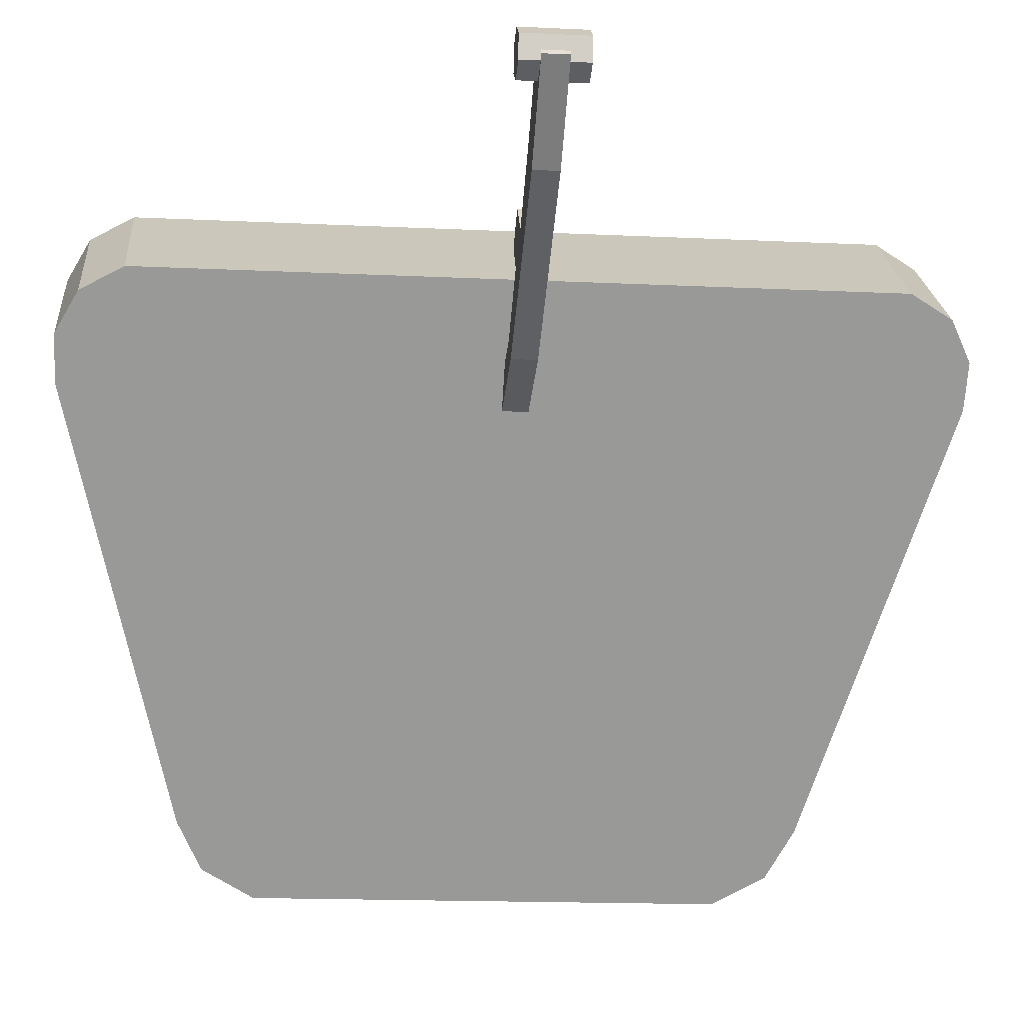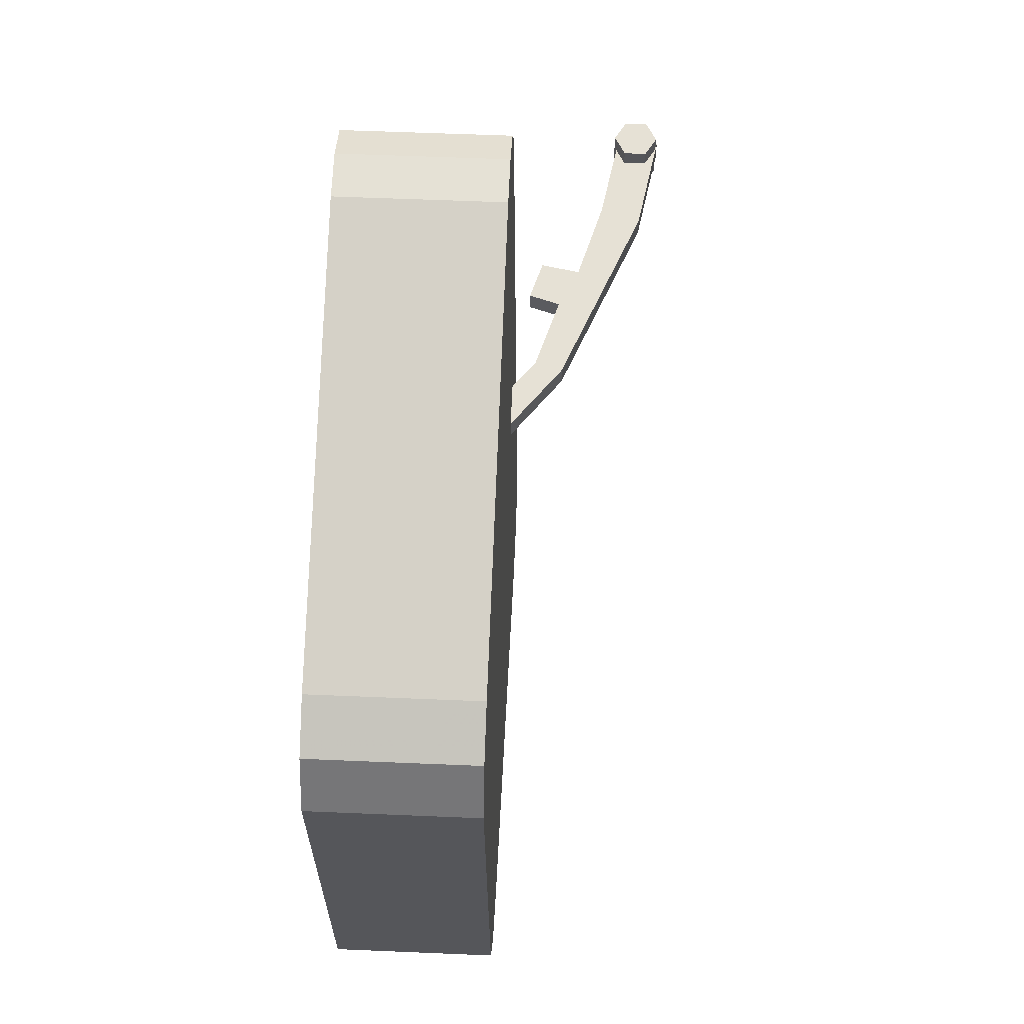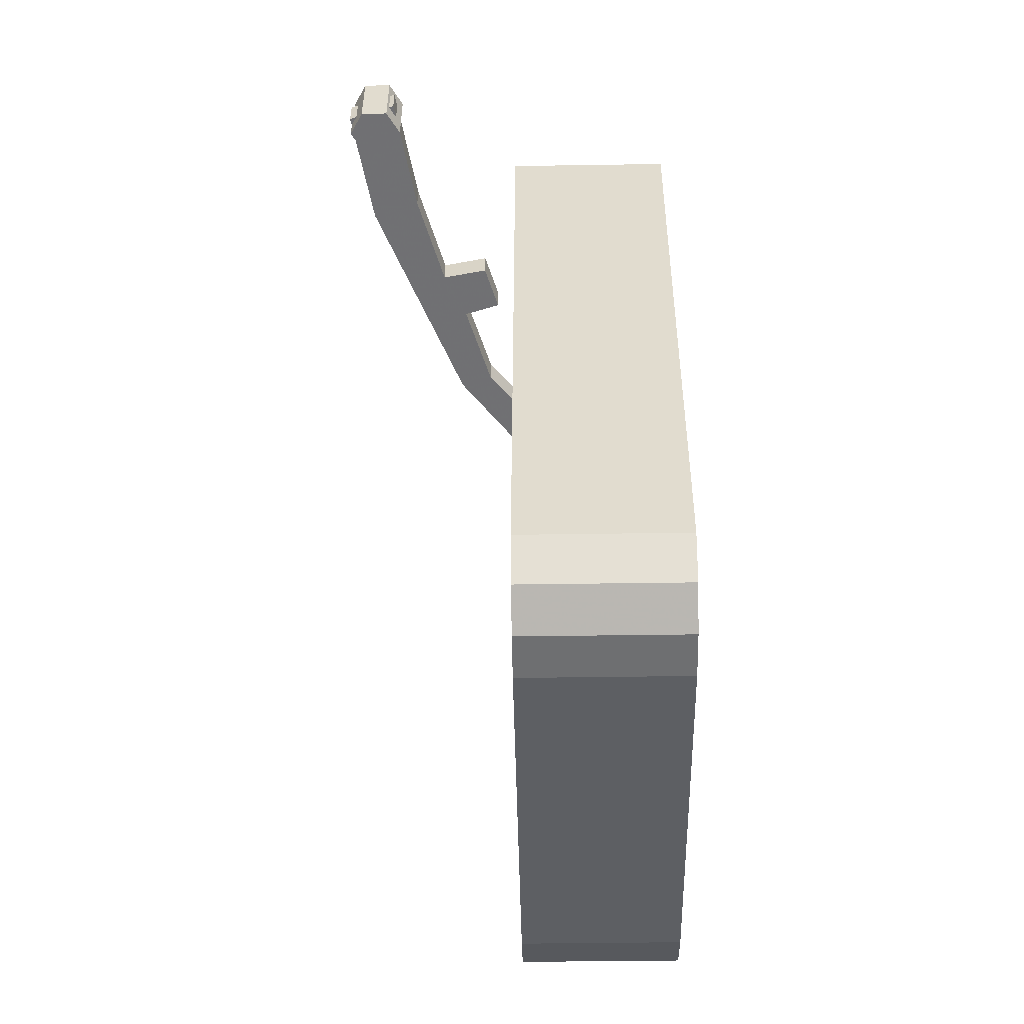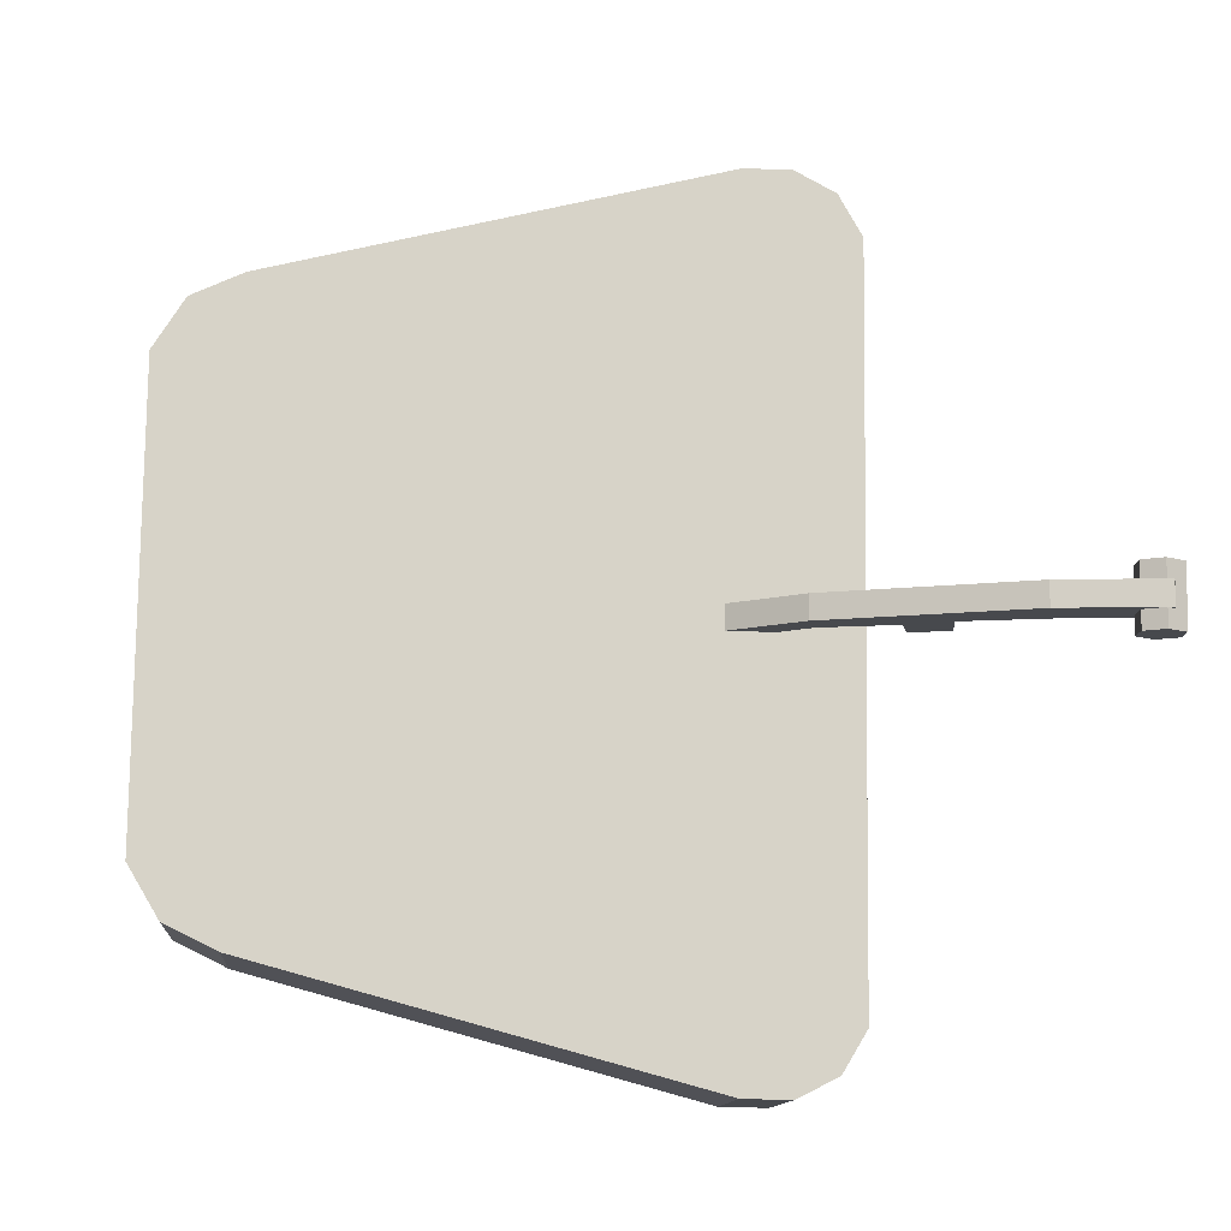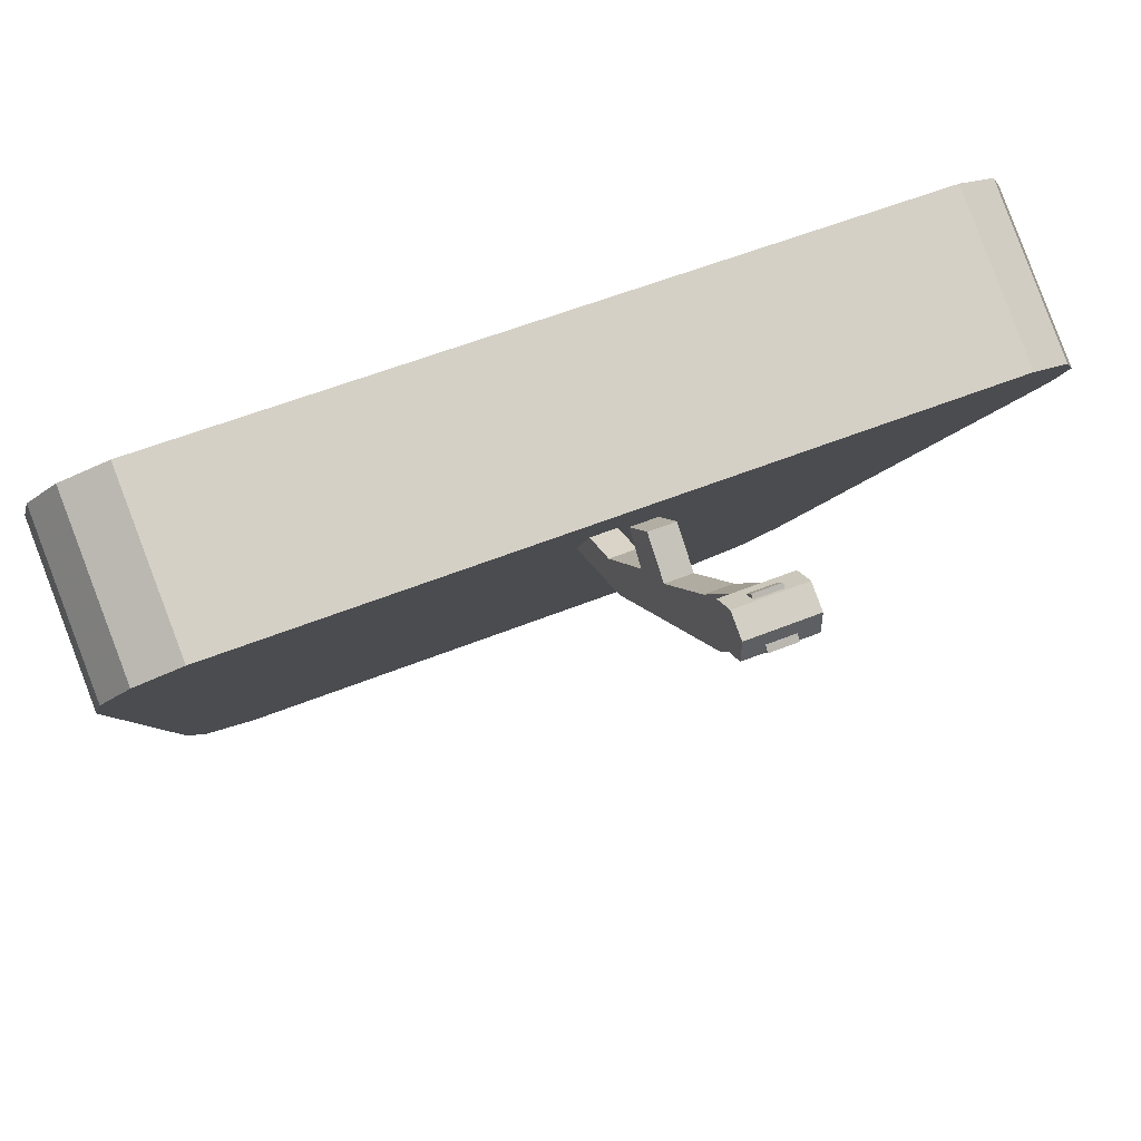
<metadata>
{"format":"obj","ext":"obj","renderer":"f3d","projection":"perspective","resolution":1024,"background":"white","views":[{"elev":-7.9,"azim":84.4,"up":"+Y"},{"elev":64.9,"azim":-26.8,"up":"+Z"},{"elev":-55.8,"azim":151.8,"up":"+Z"},{"elev":-11.6,"azim":56.1,"up":"+Z"},{"elev":52.7,"azim":65.7,"up":"+Y"}]}
</metadata>
<code>
v -32.45 -34.25 -7.537
v -40.3 -48 8.684
v -40.3 -48.22 -7.342
v -32.46 -34.02 8.489
v -1.892 1.127 2.907
v -0.00546 2.141 -2.952
v -1.892 1.045 -2.937
v -0.005921 2.222 2.891
v -1.887 -1.055 2.937
v -1.886 -1.137 -2.907
v 0.00546 -2.141 2.952
v 0.005921 -2.222 -2.891
v 1.892 -1.127 -2.907
v 1.892 -1.045 2.937
v 1.887 1.055 -2.937
v 1.886 1.137 2.907
v 2.303 -0.6123 1.171
v -6.799 -5.29 1.235
v -3.966 -8.246 1.277
v -0.5301 2.343 1.129
v -12.53 -10.95 1.314
v -6.799 -5.323 -1.088
v -12.53 -10.98 -1.009
v -0.53 2.311 -1.194
v -18.29 -11.23 -1.006
v -16.11 -13.51 -0.9741
v -15.47 -8.537 -1.044
v -21.37 -18.52 1.419
v -21.37 -18.55 -0.9039
v -16.11 -13.48 1.349
v -3.966 -8.279 -1.046
v -19.43 -20.58 -0.8754
v -28.23 -21.28 1.458
v -28.23 -21.31 -0.8658
v -19.43 -20.55 1.448
v -27.56 -24 1.496
v -18.29 -11.2 1.317
v -15.47 -8.504 1.28
v 2.303 -0.6448 -1.153
v -27.56 -24.04 -0.8276
v -24.04 -18.12 39.97
v -39.68 -14.43 39.87
v -26.21 -21.99 39.97
v -37.51 -10.56 39.86
v -60.28 -52.08 -27.94
v -26.2 -23.1 -39.35
v -46.81 -59.64 -27.83
v -39.67 -15.54 -39.45
v -50.63 -65.74 22.43
v -64.1 -58.77 -20.69
v -50.63 -66.34 -20.59
v -64.1 -58.17 22.32
v -60.28 -51.28 29.38
v -46.81 -58.84 29.48
v -34.5 -6.242 -33.74
v -21.03 -12.86 34
v -21.03 -13.81 -33.63
v -34.5 -5.295 33.89
v -35.61 -7.213 37.81
v -22.14 -14.78 37.92
v -26.2 -23.1 -39.35
v -46.81 -58.84 29.48
v -46.81 -59.64 -27.83
v -26.21 -21.99 39.97
v -49.19 -63.84 -25.45
v -50.63 -65.74 22.43
v -50.63 -66.34 -20.59
v -49.19 -63.1 27.22
v -24.03 -19.23 -39.45
v -24.04 -18.12 39.97
v -22.14 -15.83 -37.5
v -22.14 -14.78 37.92
v -21.03 -13.81 -33.63
v -21.03 -12.86 34
v -22.14 -14.78 37.92
v -35.61 -7.213 37.81
v -49.19 -63.1 27.22
v -64.1 -58.17 22.32
v -50.63 -65.74 22.43
v -62.66 -55.54 27.11
v -24.03 -19.23 -39.45
v -37.5 -11.67 -39.55
v -37.5 -11.67 -39.55
v -22.14 -15.83 -37.5
v -24.03 -19.23 -39.45
v -35.61 -8.269 -37.6
v -21.03 -13.81 -33.63
v -34.5 -6.242 -33.74
v -64.1 -58.77 -20.69
v -49.19 -63.84 -25.45
v -50.63 -66.34 -20.59
v -62.66 -56.28 -25.56
v -39.59 -14.3 38.56
v -33 -13.37 38.93
v -35.03 -16.91 38.95
v -37.65 -10.84 38.58
v -35.02 -17.99 -38.47
v -60.06 -51.67 -26.71
v -55.54 -54.35 -27.01
v -39.59 -15.37 -38.15
v -63.48 -57.67 -20.35
v -59.01 -59.94 22.08
v -59.01 -60.53 -20.4
v -63.48 -57.07 21.95
v -60.06 -50.9 28.14
v -55.54 -53.58 28.51
v -30.35 -8.733 33.68
v -35.12 -7.343 -33.38
v -30.35 -9.672 -33.43
v -35.12 -6.405 33.57
v -36.05 -8.016 36.87
v -31.32 -10.42 37.14
v -55.54 -53.58 28.51
v -35.02 -17.99 -38.47
v -55.54 -54.35 -27.01
v -35.03 -16.91 38.95
v -59.01 -59.94 22.08
v -57.7 -58.28 -24.79
v -59.01 -60.53 -20.4
v -57.71 -57.57 26.4
v -33 -14.45 -38.55
v -33 -13.37 38.93
v -31.32 -11.46 -36.83
v -31.32 -10.42 37.14
v -30.35 -9.672 -33.43
v -30.35 -8.733 33.68
v -57.71 -57.57 26.4
v -62.23 -54.79 26.13
v -33 -14.45 -38.55
v -37.65 -11.92 -38.27
v -31.32 -11.46 -36.83
v -36.05 -9.045 -36.64
v -57.7 -58.28 -24.79
v -62.23 -55.5 -24.6
v -60.28 -52.08 -27.94
v -62.66 -56.28 -25.56
v -35.61 -8.269 -37.6
v -37.5 -11.67 -39.55
v -39.67 -15.54 -39.45
v -60.28 -51.28 29.38
v -62.66 -55.54 27.11
v -37.51 -10.56 39.86
v -39.68 -14.43 39.87
f 1 2 3
f 1 4 2
f 5 6 7
f 8 6 5
f 9 7 10
f 5 7 9
f 11 10 12
f 9 10 11
f 13 11 12
f 13 14 11
f 10 13 12
f 7 13 10
f 7 15 13
f 6 15 7
f 6 16 15
f 6 8 16
f 15 14 13
f 15 16 14
f 14 9 11
f 14 5 9
f 16 5 14
f 16 8 5
f 17 18 19
f 17 20 18
f 21 22 23
f 18 22 21
f 18 24 22
f 20 24 18
f 25 23 26
f 27 23 25
f 28 26 29
f 30 26 28
f 26 31 32
f 23 31 26
f 33 29 34
f 28 29 33
f 35 33 36
f 35 28 33
f 37 27 25
f 38 27 37
f 21 37 30
f 21 38 37
f 30 25 26
f 37 25 30
f 27 21 23
f 27 38 21
f 24 17 39
f 24 20 17
f 22 39 31
f 24 39 22
f 39 19 31
f 39 17 19
f 22 31 23
f 19 18 21
f 31 35 32
f 31 19 35
f 19 30 35
f 19 21 30
f 26 32 29
f 35 30 28
f 32 36 40
f 32 35 36
f 34 32 40
f 29 32 34
f 41 42 43
f 44 42 41
f 45 46 47
f 48 46 45
f 49 50 51
f 52 50 49
f 43 53 54
f 43 42 53
f 55 56 57
f 55 58 56
f 56 59 60
f 58 59 56
f 61 62 63
f 61 64 62
f 65 66 67
f 65 68 66
f 63 68 65
f 63 62 68
f 69 64 61
f 69 70 64
f 71 70 69
f 71 72 70
f 73 72 71
f 73 74 72
f 75 44 41
f 76 44 75
f 77 78 79
f 80 78 77
f 54 80 77
f 53 80 54
f 48 81 46
f 48 82 81
f 83 84 85
f 83 86 84
f 86 87 84
f 86 88 87
f 89 90 91
f 89 92 90
f 92 47 90
f 92 45 47
f 93 94 95
f 96 94 93
f 97 98 99
f 97 100 98
f 101 102 103
f 101 104 102
f 105 95 106
f 93 95 105
f 107 108 109
f 110 108 107
f 111 107 112
f 111 110 107
f 113 114 115
f 116 114 113
f 117 118 119
f 120 118 117
f 120 115 118
f 113 115 120
f 116 121 114
f 122 121 116
f 122 123 121
f 124 123 122
f 124 125 123
f 126 125 124
f 96 112 94
f 111 112 96
f 104 127 102
f 104 128 127
f 128 106 127
f 105 106 128
f 129 100 97
f 129 130 100
f 131 130 129
f 131 132 130
f 109 132 131
f 108 132 109
f 133 101 103
f 134 101 133
f 99 134 133
f 99 98 134
f 134 135 136
f 98 135 134
f 101 136 50
f 134 136 101
f 108 137 132
f 108 55 137
f 132 138 130
f 132 137 138
f 100 138 139
f 130 138 100
f 140 128 141
f 140 105 128
f 141 104 52
f 141 128 104
f 142 111 96
f 59 111 142
f 142 93 143
f 142 96 93
f 98 139 135
f 100 139 98
f 52 101 50
f 104 101 52
f 143 105 140
f 143 93 105
f 110 55 108
f 58 55 110
f 59 110 111
f 58 110 59

</code>
